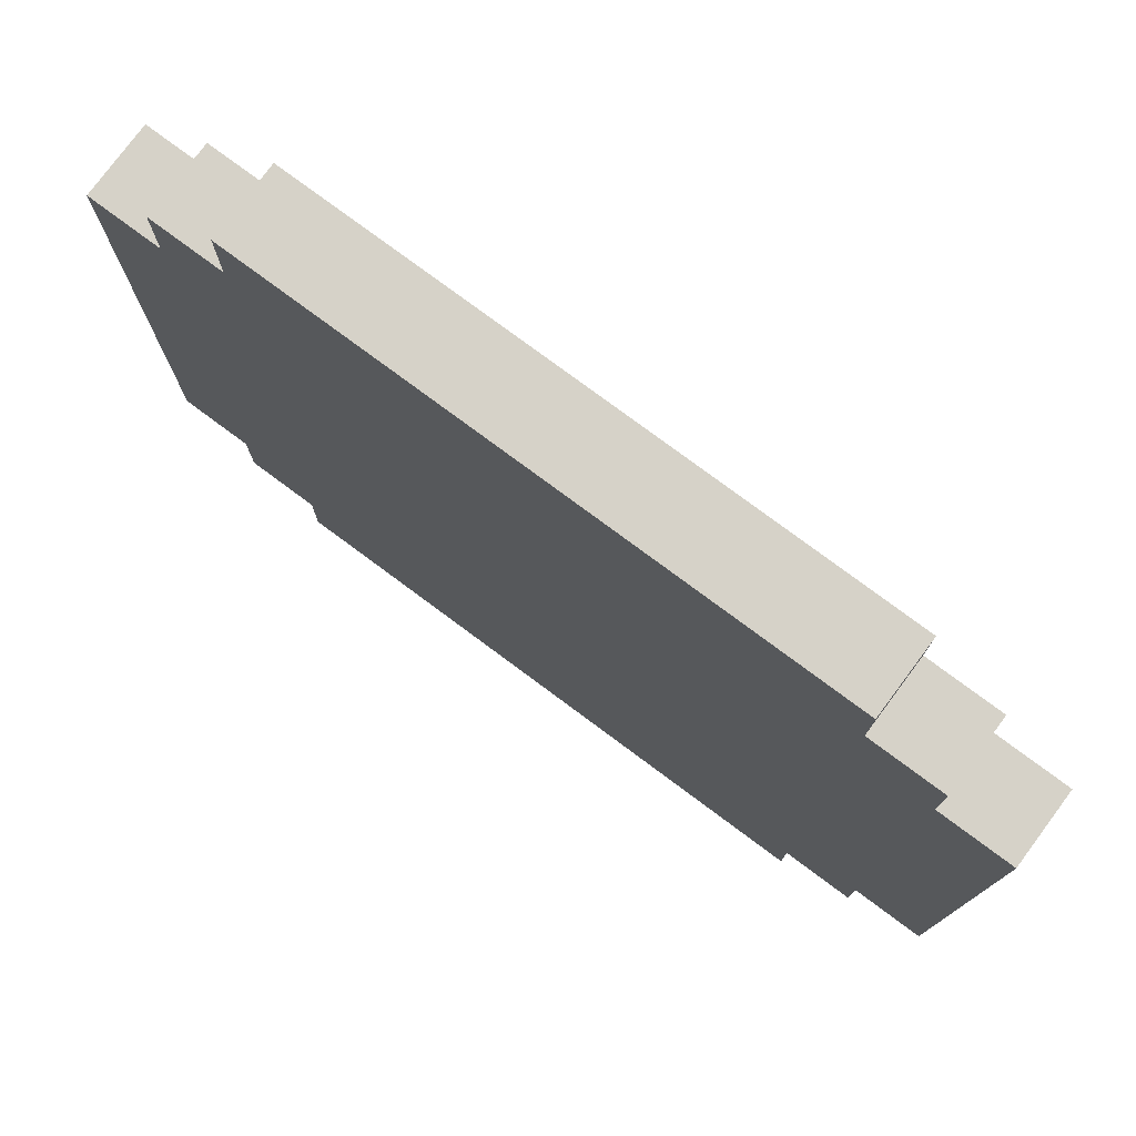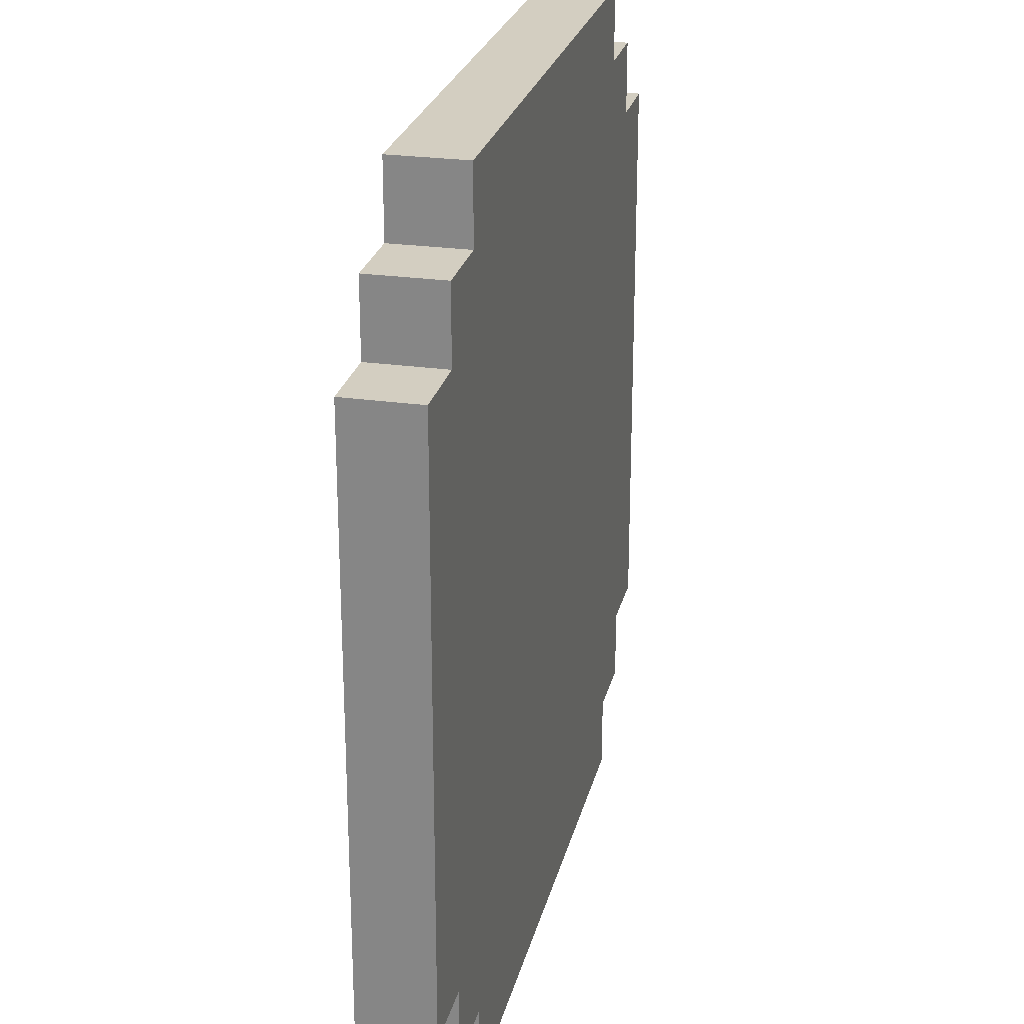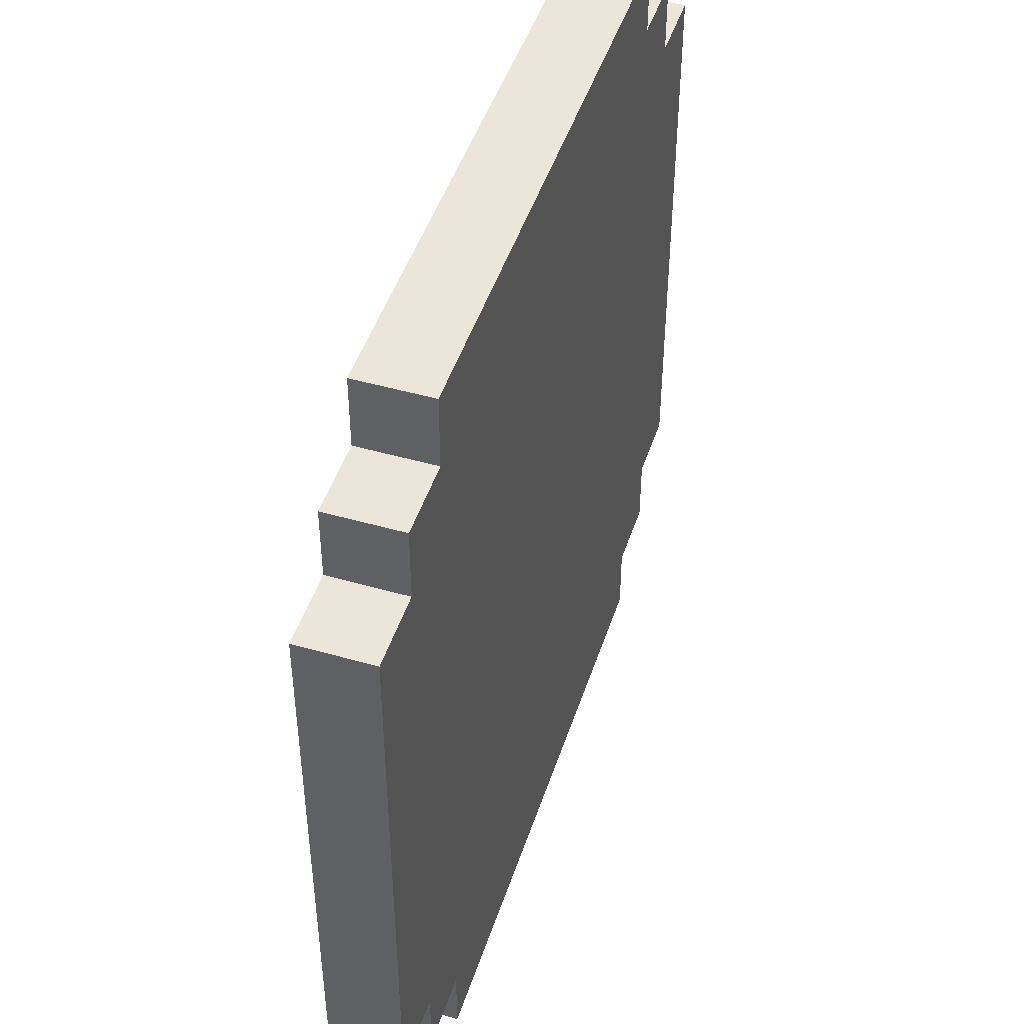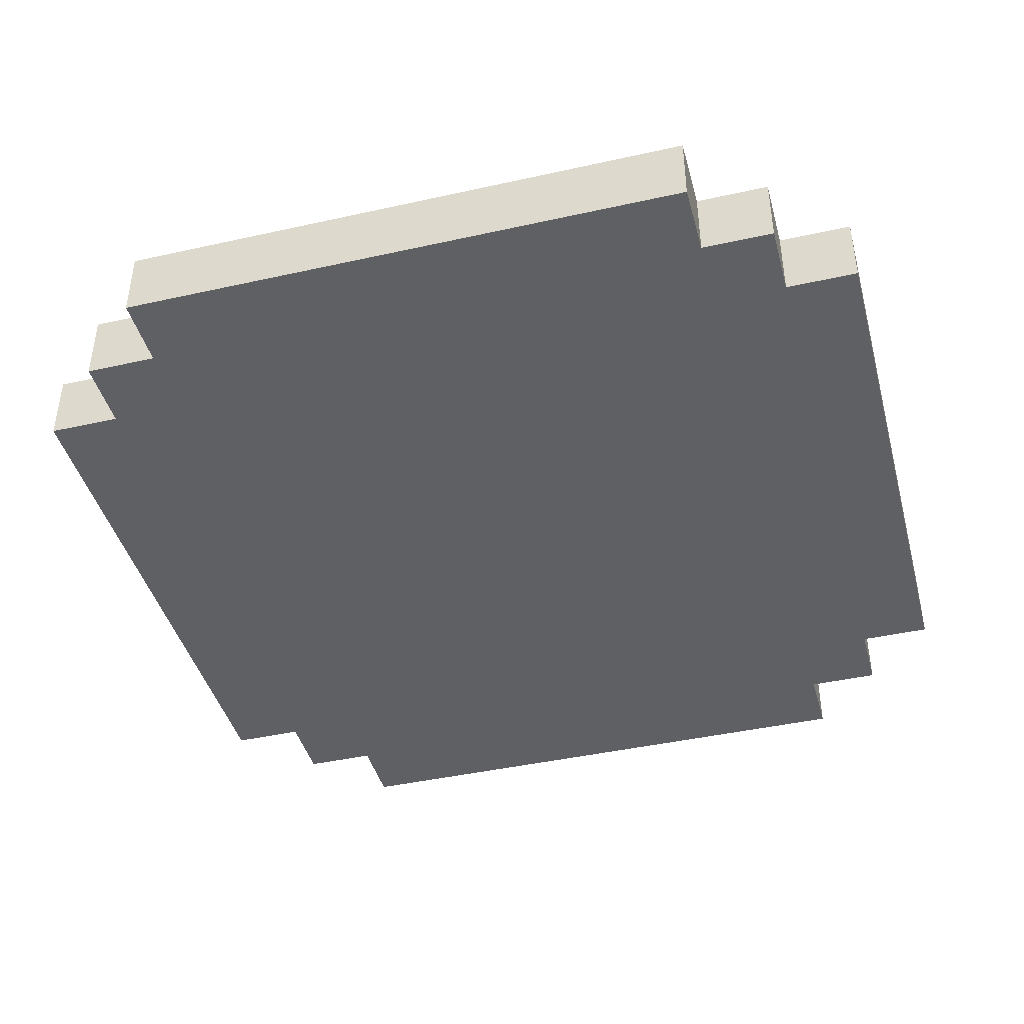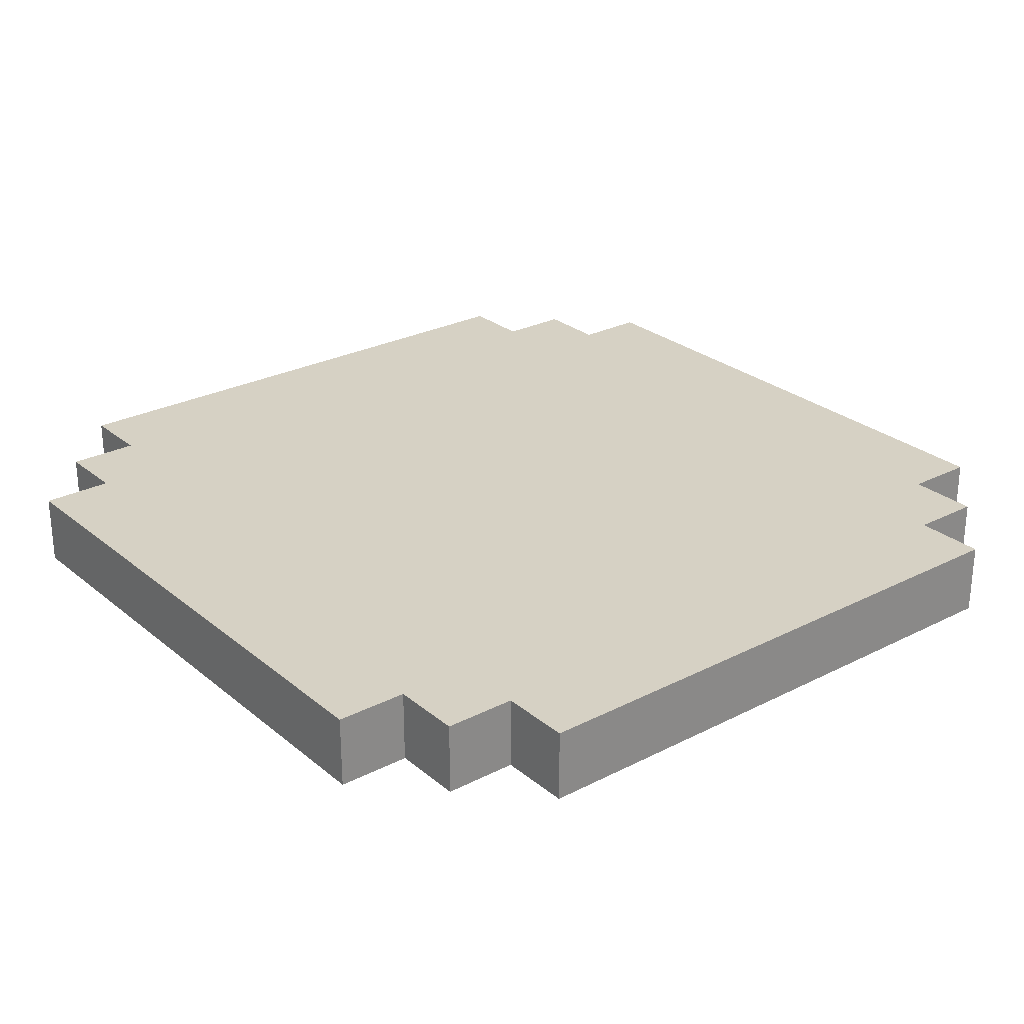
<metadata>
{"format":"obj","ext":"obj","renderer":"f3d","projection":"perspective","resolution":1024,"background":"white","views":[{"elev":77.6,"azim":-143.4,"up":"+Z"},{"elev":25.1,"azim":103.0,"up":"+Z"},{"elev":47.3,"azim":107.9,"up":"+Z"},{"elev":-42.6,"azim":14.9,"up":"+Y"},{"elev":26.9,"azim":-38.5,"up":"+Y"}]}
</metadata>
<code>
o
v -0.5 0 0.4
v -0.5 0 0.1
v -0.5 0 -0.2
v -0.5 0 -0.4
v -0.5 0.1 0.4
v -0.5 0.1 0.1
v -0.5 0.1 -0.2
v -0.5 0.1 -0.4
v -0.4 0 0.5
v -0.4 0 0.4
v -0.4 0 -0.4
v -0.4 0 -0.5
v -0.4 0.1 0.5
v -0.4 0.1 0.4
v -0.4 0.1 -0.4
v -0.4 0.1 -0.5
v -0.3 0 0.6
v -0.3 0 0.5
v -0.3 0 -0.5
v -0.3 0 -0.6
v -0.3 0.1 0.6
v -0.3 0.1 0.5
v -0.3 0.1 -0.5
v -0.3 0.1 -0.6
v 0.5 0 0.6
v 0.5 0 0.5
v 0.5 0 -0.5
v 0.5 0 -0.6
v 0.5 0.1 0.6
v 0.5 0.1 0.5
v 0.5 0.1 -0.5
v 0.5 0.1 -0.6
v 0.6 0 0.5
v 0.6 0 0.4
v 0.6 0 -0.4
v 0.6 0 -0.5
v 0.6 0.1 0.5
v 0.6 0.1 0.4
v 0.6 0.1 -0.4
v 0.6 0.1 -0.5
v 0.7 0 0.4
v 0.7 0 0.1
v 0.7 0 -0.1
v 0.7 0 -0.4
v 0.7 0.1 0.4
v 0.7 0.1 0.1
v 0.7 0.1 -0.1
v 0.7 0.1 -0.4
v -0.3 0 0.6
v -0.3 0.1 0.6
v 0.1 0 0.6
v 0.1 0.1 0.6
v 0.3 0 0.6
v 0.3 0.1 0.6
v 0.5 0 0.6
v 0.5 0.1 0.6
v -0.4 0 0.5
v -0.4 0.1 0.5
v -0.3 0 0.5
v -0.3 0.1 0.5
v 0.5 0 0.5
v 0.5 0.1 0.5
v 0.6 0 0.5
v 0.6 0.1 0.5
v -0.5 0 0.4
v -0.5 0.1 0.4
v -0.4 0 0.4
v -0.4 0.1 0.4
v 0.6 0 0.4
v 0.6 0.1 0.4
v 0.7 0 0.4
v 0.7 0.1 0.4
v -0.5 0 -0.4
v -0.5 0.1 -0.4
v -0.4 0 -0.4
v -0.4 0.1 -0.4
v 0.6 0 -0.4
v 0.6 0.1 -0.4
v 0.7 0 -0.4
v 0.7 0.1 -0.4
v -0.4 0 -0.5
v -0.4 0.1 -0.5
v -0.3 0 -0.5
v -0.3 0.1 -0.5
v 0.5 0 -0.5
v 0.5 0.1 -0.5
v 0.6 0 -0.5
v 0.6 0.1 -0.5
v -0.3 0 -0.6
v -0.3 0.1 -0.6
v -0.2 0 -0.6
v -0.2 0.1 -0.6
v -0.1 0 -0.6
v -0.1 0.1 -0.6
v 0.2 0 -0.6
v 0.2 0.1 -0.6
v 0.4 0 -0.6
v 0.4 0.1 -0.6
v 0.5 0 -0.6
v 0.5 0.1 -0.6
v -0.3 0 0.6
v 0.1 0 0.6
v 0.3 0 0.6
v 0.5 0 0.6
v -0.4 0 0.5
v -0.3 0 0.5
v 0.1 0 0.5
v 0.3 0 0.5
v 0.5 0 0.5
v 0.6 0 0.5
v -0.5 0 0.4
v -0.4 0 0.4
v -0.3 0 0.4
v -0.2 0 0.4
v 5.96e-08 0 0.4
v 0.2 0 0.4
v 0.4 0 0.4
v 0.5 0 0.4
v 0.6 0 0.4
v 0.7 0 0.4
v -0.3 0 0.3
v -0.2 0 0.3
v 5.96e-08 0 0.3
v 0.2 0 0.3
v 0.4 0 0.3
v 0.5 0 0.3
v -0.3 0 0.2
v -0.2 0 0.2
v 5.96e-08 0 0.2
v 0.2 0 0.2
v 0.4 0 0.2
v 0.5 0 0.2
v -0.5 0 0.1
v -0.4 0 0.1
v -0.2 0 0.1
v -0.1 0 0.1
v 0.3 0 0.1
v 0.4 0 0.1
v 0.6 0 0.1
v 0.7 0 0.1
v -0.3 0 0
v -0.2 0 0
v 0.4 0 0
v 0.5 0 0
v -0.3 0 -0.1
v -0.2 0 -0.1
v -0.1 0 -0.1
v 0.3 0 -0.1
v 0.4 0 -0.1
v 0.5 0 -0.1
v 0.6 0 -0.1
v 0.7 0 -0.1
v -0.5 0 -0.2
v -0.4 0 -0.2
v -0.2 0 -0.2
v -0.1 0 -0.2
v 5.96e-08 0 -0.2
v 0.1 0 -0.2
v 0.2 0 -0.2
v 0.3 0 -0.2
v 0.4 0 -0.2
v -0.3 0 -0.3
v -0.2 0 -0.3
v -0.1 0 -0.3
v 5.96e-08 0 -0.3
v 0.1 0 -0.3
v 0.2 0 -0.3
v 0.3 0 -0.3
v 0.4 0 -0.3
v 0.5 0 -0.3
v -0.5 0 -0.4
v -0.4 0 -0.4
v -0.3 0 -0.4
v -0.2 0 -0.4
v 5.96e-08 0 -0.4
v 0.2 0 -0.4
v 0.4 0 -0.4
v 0.5 0 -0.4
v 0.6 0 -0.4
v 0.7 0 -0.4
v -0.4 0 -0.5
v -0.3 0 -0.5
v -0.2 0 -0.5
v -0.1 0 -0.5
v 0.2 0 -0.5
v 0.4 0 -0.5
v 0.5 0 -0.5
v 0.6 0 -0.5
v -0.3 0 -0.6
v -0.2 0 -0.6
v -0.1 0 -0.6
v 0.2 0 -0.6
v 0.4 0 -0.6
v 0.5 0 -0.6
v -0.3 0.1 0.6
v 0.1 0.1 0.6
v 0.3 0.1 0.6
v 0.5 0.1 0.6
v -0.4 0.1 0.5
v -0.3 0.1 0.5
v 0.1 0.1 0.5
v 0.3 0.1 0.5
v 0.5 0.1 0.5
v 0.6 0.1 0.5
v -0.5 0.1 0.4
v -0.4 0.1 0.4
v -0.3 0.1 0.4
v -0.2 0.1 0.4
v 5.96e-08 0.1 0.4
v 0.2 0.1 0.4
v 0.4 0.1 0.4
v 0.5 0.1 0.4
v 0.6 0.1 0.4
v 0.7 0.1 0.4
v -0.3 0.1 0.3
v -0.2 0.1 0.3
v 5.96e-08 0.1 0.3
v 0.2 0.1 0.3
v 0.4 0.1 0.3
v 0.5 0.1 0.3
v -0.3 0.1 0.2
v -0.2 0.1 0.2
v 5.96e-08 0.1 0.2
v 0.2 0.1 0.2
v 0.4 0.1 0.2
v 0.5 0.1 0.2
v -0.5 0.1 0.1
v -0.4 0.1 0.1
v -0.2 0.1 0.1
v -0.1 0.1 0.1
v 0.3 0.1 0.1
v 0.4 0.1 0.1
v 0.6 0.1 0.1
v 0.7 0.1 0.1
v -0.3 0.1 0
v -0.2 0.1 0
v 0.4 0.1 0
v 0.5 0.1 0
v -0.3 0.1 -0.1
v -0.2 0.1 -0.1
v -0.1 0.1 -0.1
v 0.3 0.1 -0.1
v 0.4 0.1 -0.1
v 0.5 0.1 -0.1
v 0.6 0.1 -0.1
v 0.7 0.1 -0.1
v -0.5 0.1 -0.2
v -0.4 0.1 -0.2
v -0.2 0.1 -0.2
v -0.1 0.1 -0.2
v 5.96e-08 0.1 -0.2
v 0.1 0.1 -0.2
v 0.2 0.1 -0.2
v 0.3 0.1 -0.2
v 0.4 0.1 -0.2
v -0.3 0.1 -0.3
v -0.2 0.1 -0.3
v -0.1 0.1 -0.3
v 5.96e-08 0.1 -0.3
v 0.1 0.1 -0.3
v 0.2 0.1 -0.3
v 0.3 0.1 -0.3
v 0.4 0.1 -0.3
v 0.5 0.1 -0.3
v -0.5 0.1 -0.4
v -0.4 0.1 -0.4
v -0.3 0.1 -0.4
v -0.2 0.1 -0.4
v 5.96e-08 0.1 -0.4
v 0.2 0.1 -0.4
v 0.4 0.1 -0.4
v 0.5 0.1 -0.4
v 0.6 0.1 -0.4
v 0.7 0.1 -0.4
v -0.4 0.1 -0.5
v -0.3 0.1 -0.5
v -0.2 0.1 -0.5
v -0.1 0.1 -0.5
v 0.2 0.1 -0.5
v 0.4 0.1 -0.5
v 0.5 0.1 -0.5
v 0.6 0.1 -0.5
v -0.3 0.1 -0.6
v -0.2 0.1 -0.6
v -0.1 0.1 -0.6
v 0.2 0.1 -0.6
v 0.4 0.1 -0.6
v 0.5 0.1 -0.6
f 5 2 1
f 6 3 2
f 6 2 5
f 7 4 3
f 7 3 6
f 8 4 7
f 13 10 9
f 14 10 13
f 15 12 11
f 16 12 15
f 21 18 17
f 22 18 21
f 23 20 19
f 24 20 23
f 25 26 29
f 29 26 30
f 27 28 31
f 31 28 32
f 33 34 37
f 37 34 38
f 35 36 39
f 39 36 40
f 41 42 45
f 42 43 46
f 45 42 46
f 43 44 47
f 46 43 47
f 47 44 48
f 51 50 49
f 52 50 51
f 53 52 51
f 54 52 53
f 55 54 53
f 56 54 55
f 59 58 57
f 60 58 59
f 63 62 61
f 64 62 63
f 67 66 65
f 68 66 67
f 71 70 69
f 72 70 71
f 73 74 75
f 75 74 76
f 77 78 79
f 79 78 80
f 81 82 83
f 83 82 84
f 85 86 87
f 87 86 88
f 89 90 91
f 91 90 92
f 91 92 93
f 93 92 94
f 93 94 95
f 95 94 96
f 95 96 97
f 97 96 98
f 97 98 99
f 99 98 100
f 106 102 101
f 107 103 102
f 107 102 106
f 108 104 103
f 108 103 107
f 109 104 108
f 112 106 105
f 113 107 106
f 113 108 107
f 113 106 112
f 113 109 108
f 114 109 113
f 115 109 114
f 116 109 115
f 117 109 116
f 118 110 109
f 118 109 117
f 119 110 118
f 121 113 112
f 121 114 113
f 122 115 114
f 122 114 121
f 123 116 115
f 123 115 122
f 124 117 116
f 124 116 123
f 125 119 118
f 125 117 124
f 125 118 117
f 126 119 125
f 127 121 112
f 127 122 121
f 128 123 122
f 128 122 127
f 129 124 123
f 129 123 128
f 130 125 124
f 130 124 129
f 131 126 125
f 131 125 130
f 132 119 126
f 132 126 131
f 133 112 111
f 134 127 112
f 134 112 133
f 135 128 127
f 135 131 130
f 135 130 129
f 135 129 128
f 136 131 135
f 137 131 136
f 138 132 131
f 138 131 137
f 139 119 132
f 139 120 119
f 140 120 139
f 141 127 134
f 141 135 127
f 141 136 135
f 142 136 141
f 143 132 138
f 143 138 137
f 144 139 132
f 144 132 143
f 145 142 141
f 145 141 134
f 146 136 142
f 146 142 145
f 147 137 136
f 147 136 146
f 148 143 137
f 148 137 147
f 149 144 143
f 149 143 148
f 150 139 144
f 150 144 149
f 151 140 139
f 151 139 150
f 152 140 151
f 153 134 133
f 154 145 134
f 154 134 153
f 155 149 148
f 155 146 145
f 155 147 146
f 155 148 147
f 156 149 155
f 157 149 156
f 158 149 157
f 159 149 158
f 160 149 159
f 161 150 149
f 161 149 160
f 162 145 154
f 162 155 145
f 163 156 155
f 163 155 162
f 164 157 156
f 164 156 163
f 165 158 157
f 165 157 164
f 166 159 158
f 166 158 165
f 167 160 159
f 167 159 166
f 168 161 160
f 168 160 167
f 169 150 161
f 169 161 168
f 170 151 150
f 170 150 169
f 171 154 153
f 172 162 154
f 172 154 171
f 172 163 162
f 173 163 172
f 174 164 163
f 174 163 173
f 174 165 164
f 175 166 165
f 175 165 174
f 175 167 166
f 176 168 167
f 176 167 175
f 176 169 168
f 177 170 169
f 177 169 176
f 178 151 170
f 178 170 177
f 179 152 151
f 179 151 178
f 180 152 179
f 181 173 172
f 182 175 174
f 182 173 181
f 182 177 176
f 182 176 175
f 182 174 173
f 182 178 177
f 183 178 182
f 184 178 183
f 185 178 184
f 186 178 185
f 187 179 178
f 187 178 186
f 188 179 187
f 189 183 182
f 190 184 183
f 190 183 189
f 191 185 184
f 191 184 190
f 192 186 185
f 192 185 191
f 193 187 186
f 193 186 192
f 194 187 193
f 195 196 200
f 196 197 201
f 200 196 201
f 197 198 202
f 201 197 202
f 202 198 203
f 199 200 206
f 200 201 207
f 201 202 207
f 206 200 207
f 202 203 207
f 207 203 208
f 208 203 209
f 209 203 210
f 210 203 211
f 203 204 212
f 211 203 212
f 212 204 213
f 206 207 215
f 207 208 215
f 208 209 216
f 215 208 216
f 209 210 217
f 216 209 217
f 210 211 218
f 217 210 218
f 212 213 219
f 218 211 219
f 211 212 219
f 219 213 220
f 206 215 221
f 215 216 221
f 216 217 222
f 221 216 222
f 217 218 223
f 222 217 223
f 218 219 224
f 223 218 224
f 219 220 225
f 224 219 225
f 220 213 226
f 225 220 226
f 205 206 227
f 206 221 228
f 227 206 228
f 221 222 229
f 224 225 229
f 223 224 229
f 222 223 229
f 229 225 230
f 230 225 231
f 225 226 232
f 231 225 232
f 226 213 233
f 213 214 233
f 233 214 234
f 228 221 235
f 221 229 235
f 229 230 235
f 235 230 236
f 232 226 237
f 231 232 237
f 226 233 238
f 237 226 238
f 235 236 239
f 228 235 239
f 236 230 240
f 239 236 240
f 230 231 241
f 240 230 241
f 231 237 242
f 241 231 242
f 237 238 243
f 242 237 243
f 238 233 244
f 243 238 244
f 233 234 245
f 244 233 245
f 245 234 246
f 227 228 247
f 228 239 248
f 247 228 248
f 242 243 249
f 239 240 249
f 240 241 249
f 241 242 249
f 249 243 250
f 250 243 251
f 251 243 252
f 252 243 253
f 253 243 254
f 243 244 255
f 254 243 255
f 248 239 256
f 239 249 256
f 249 250 257
f 256 249 257
f 250 251 258
f 257 250 258
f 251 252 259
f 258 251 259
f 252 253 260
f 259 252 260
f 253 254 261
f 260 253 261
f 254 255 262
f 261 254 262
f 255 244 263
f 262 255 263
f 244 245 264
f 263 244 264
f 247 248 265
f 248 256 266
f 265 248 266
f 256 257 266
f 266 257 267
f 257 258 268
f 267 257 268
f 258 259 268
f 259 260 269
f 268 259 269
f 260 261 269
f 261 262 270
f 269 261 270
f 262 263 270
f 263 264 271
f 270 263 271
f 264 245 272
f 271 264 272
f 245 246 273
f 272 245 273
f 273 246 274
f 266 267 275
f 268 269 276
f 275 267 276
f 270 271 276
f 269 270 276
f 267 268 276
f 271 272 276
f 276 272 277
f 277 272 278
f 278 272 279
f 279 272 280
f 272 273 281
f 280 272 281
f 281 273 282
f 276 277 283
f 277 278 284
f 283 277 284
f 278 279 285
f 284 278 285
f 279 280 286
f 285 279 286
f 280 281 287
f 286 280 287
f 287 281 288

</code>
